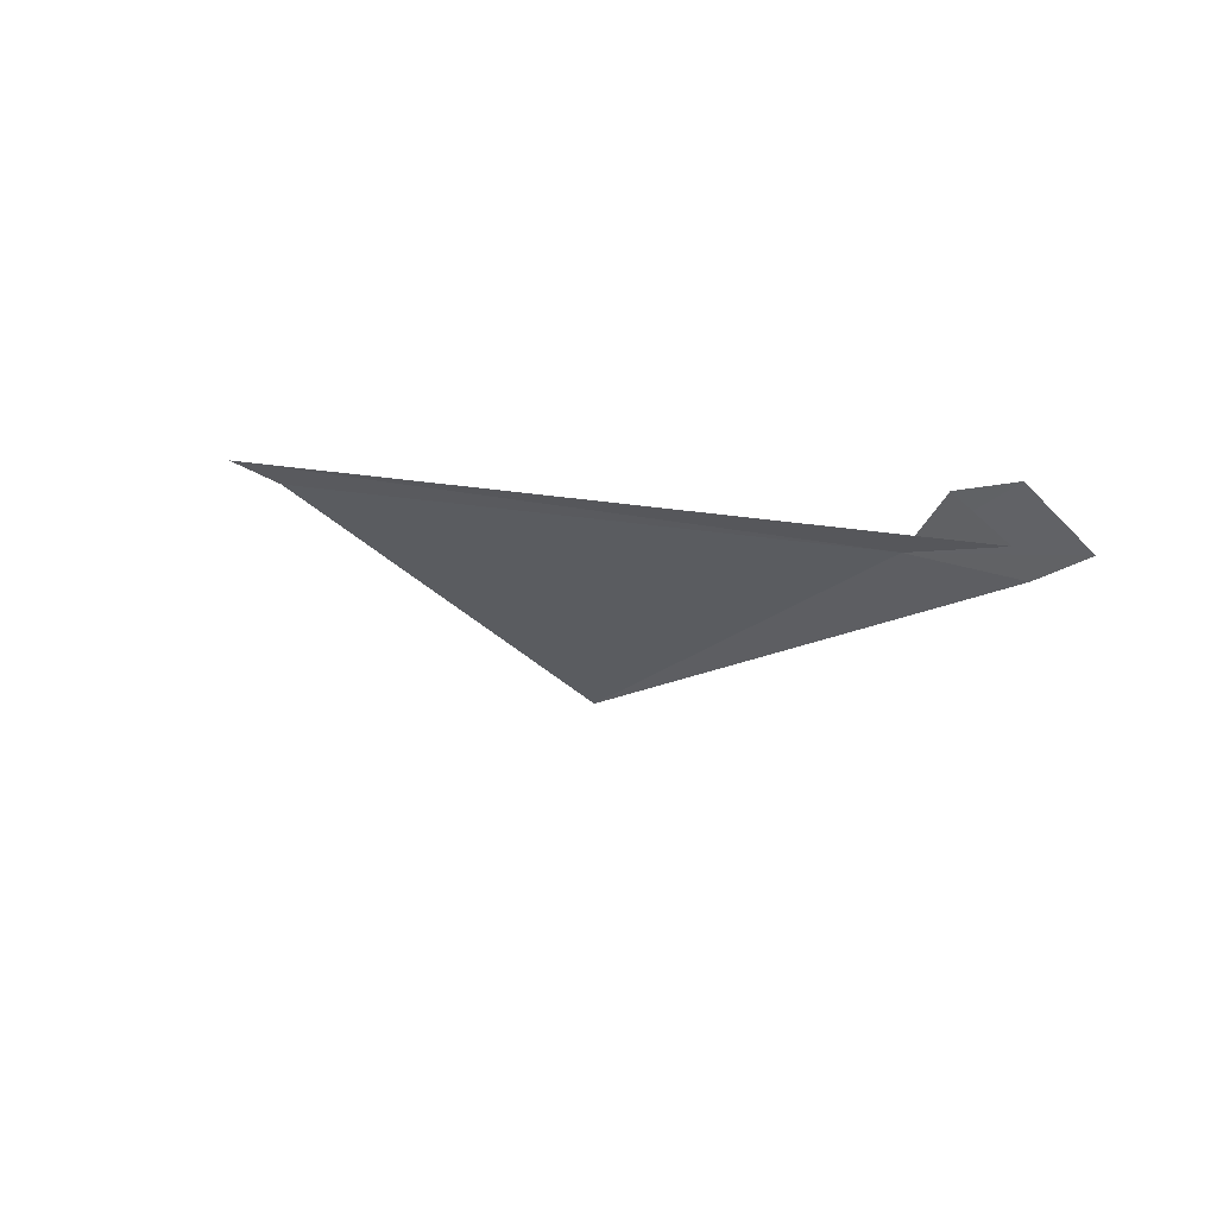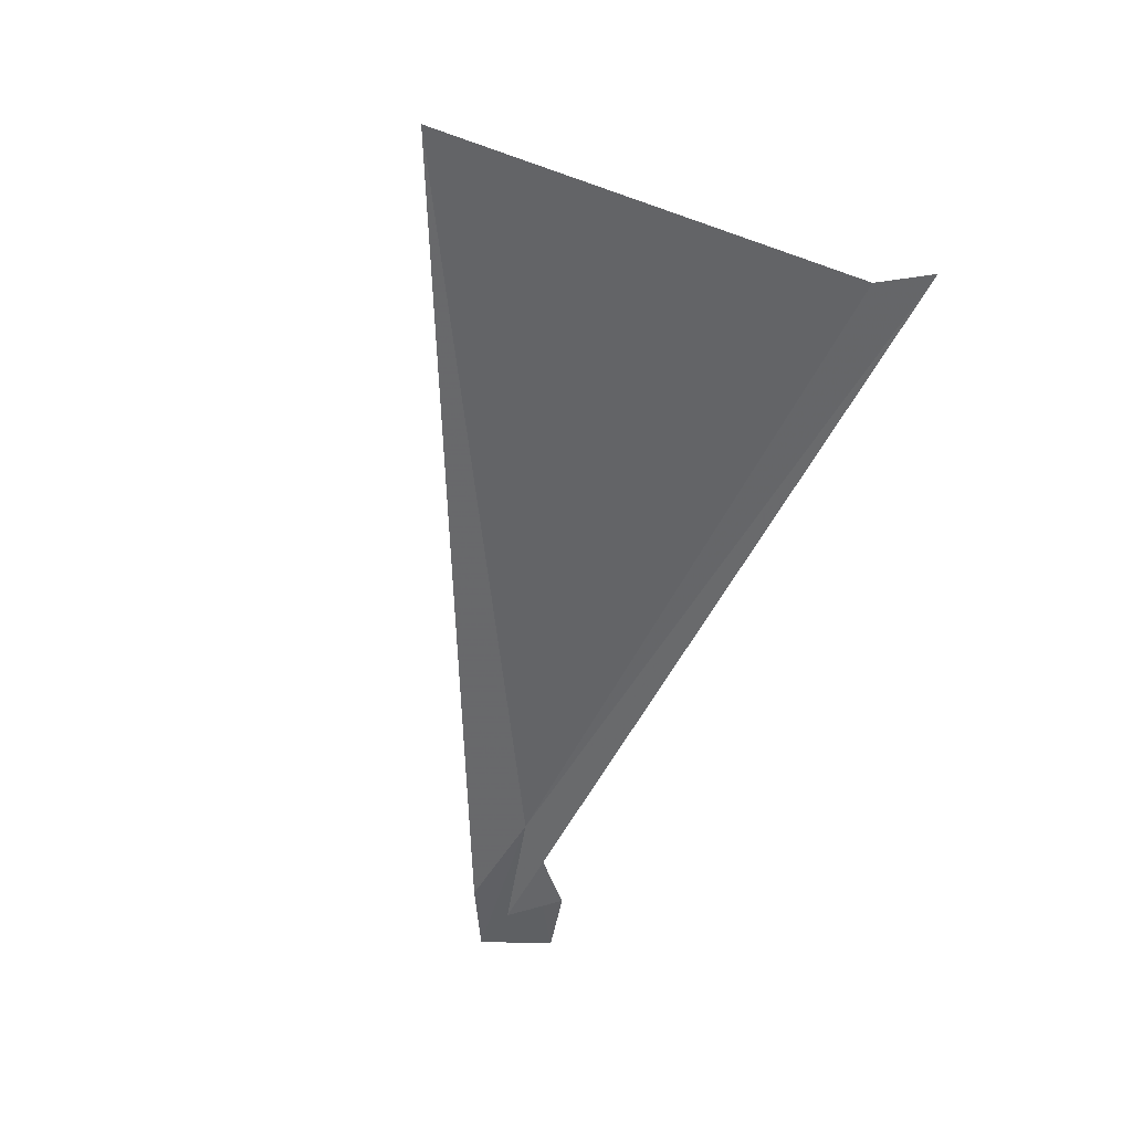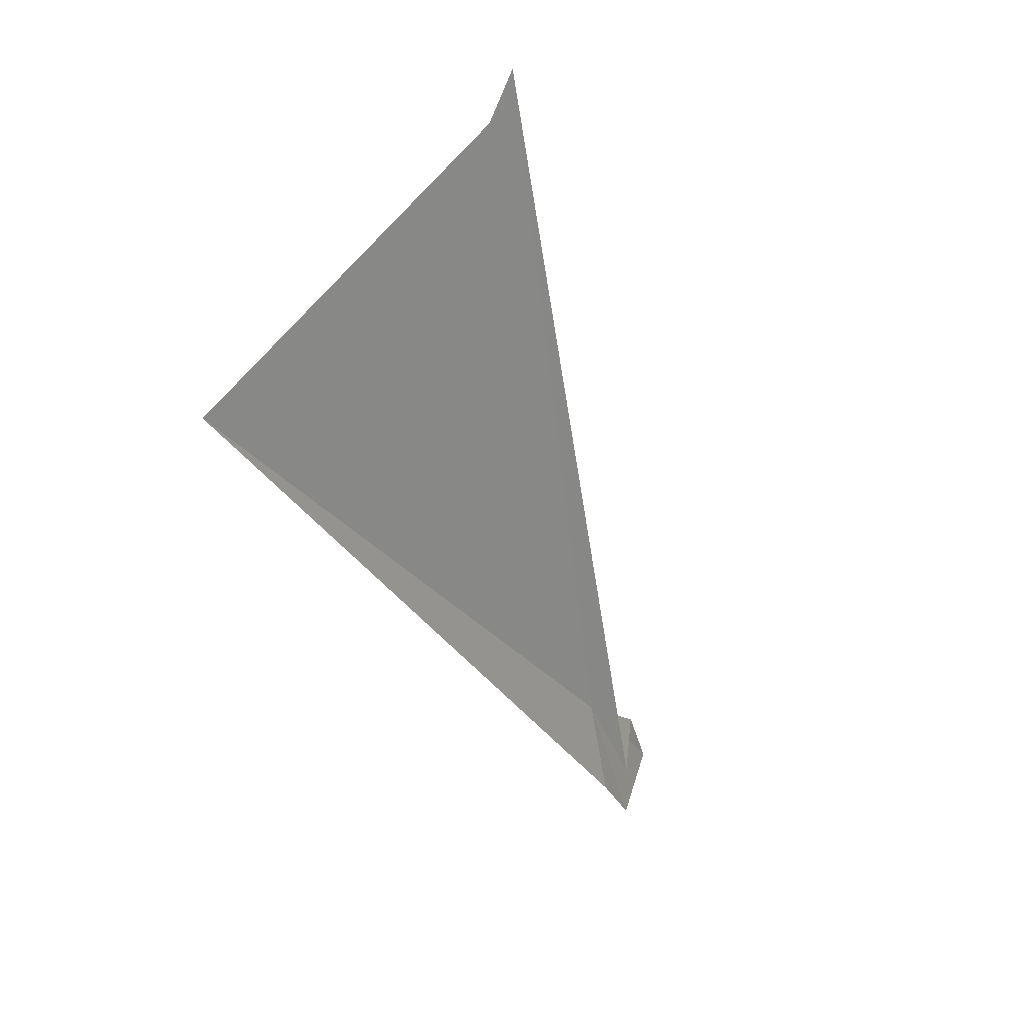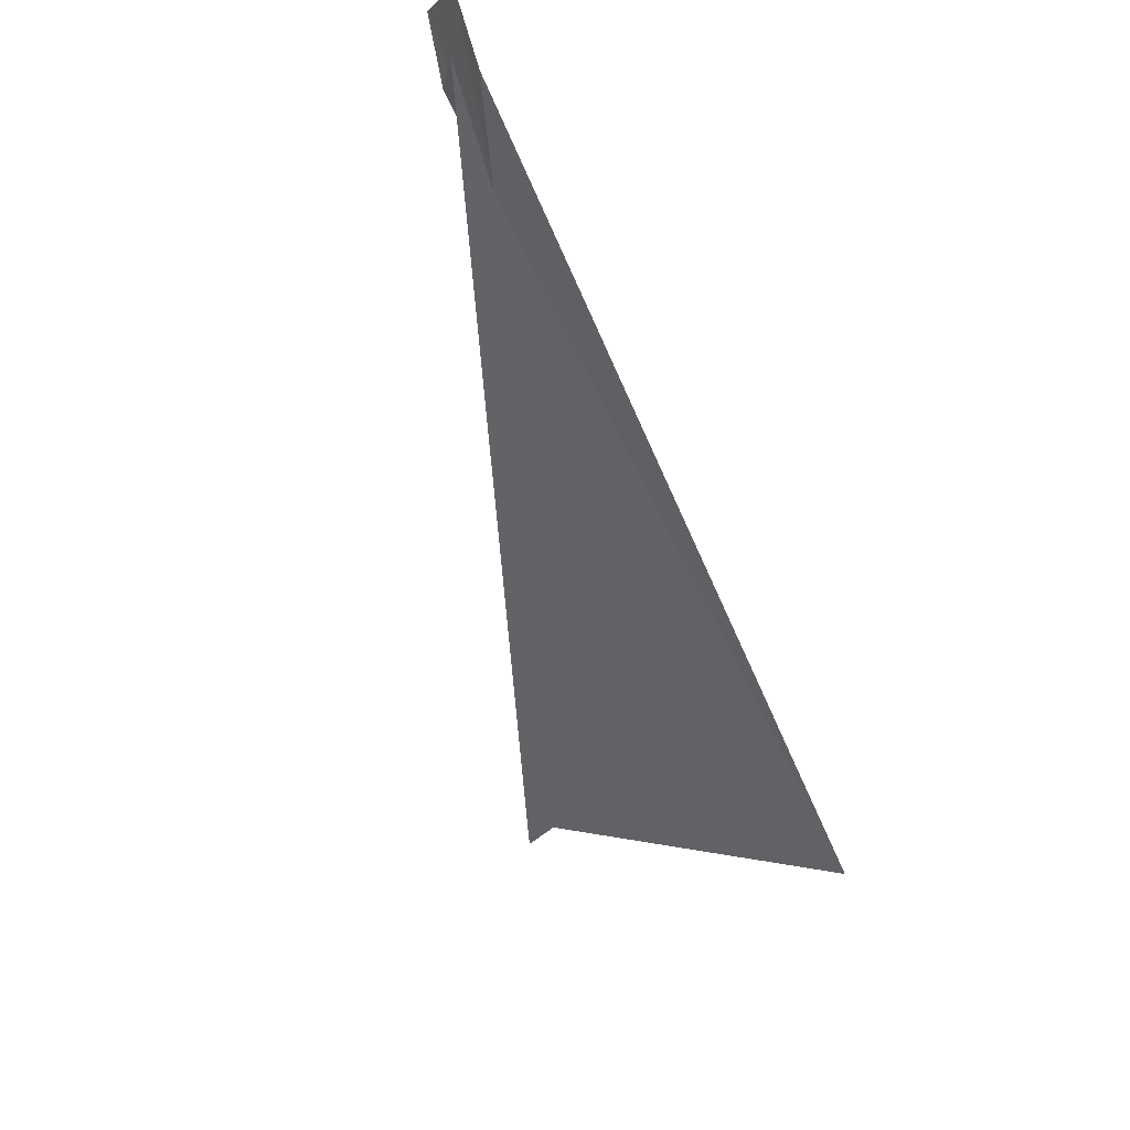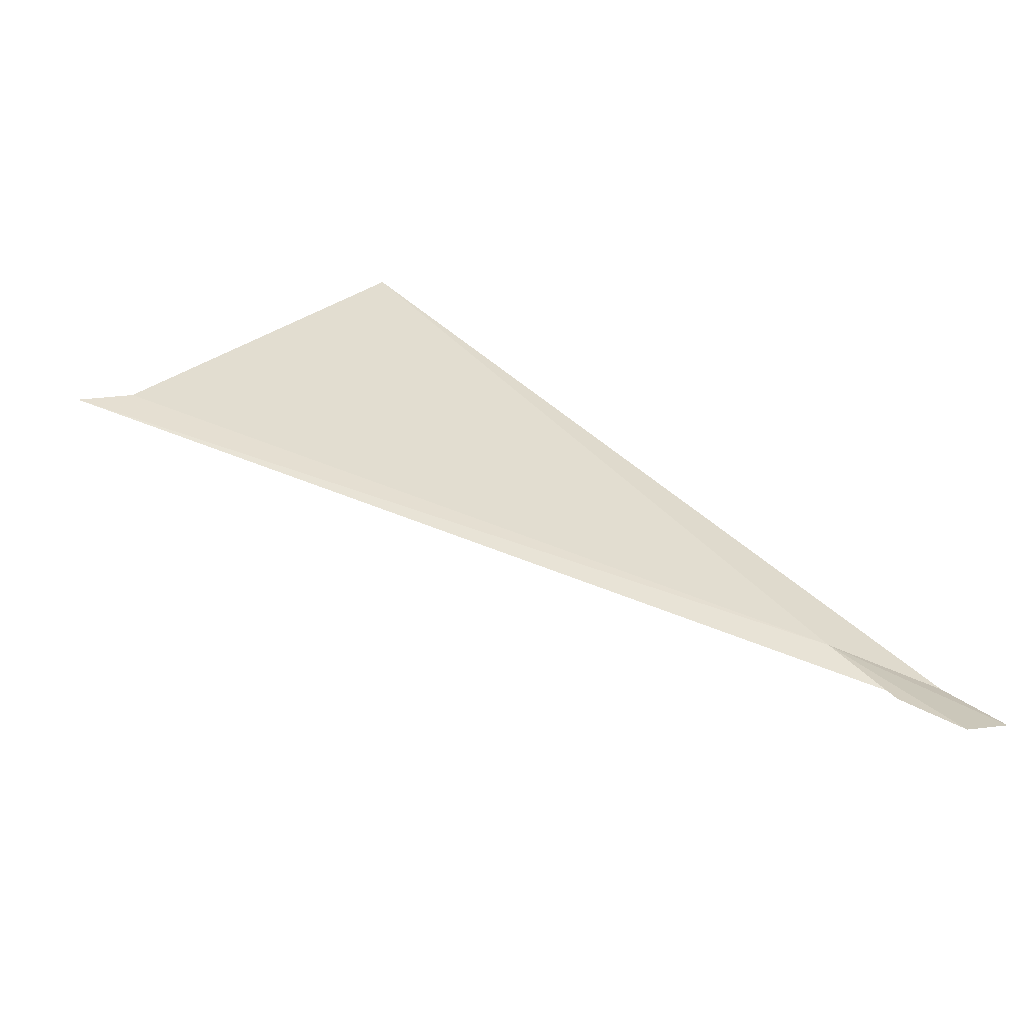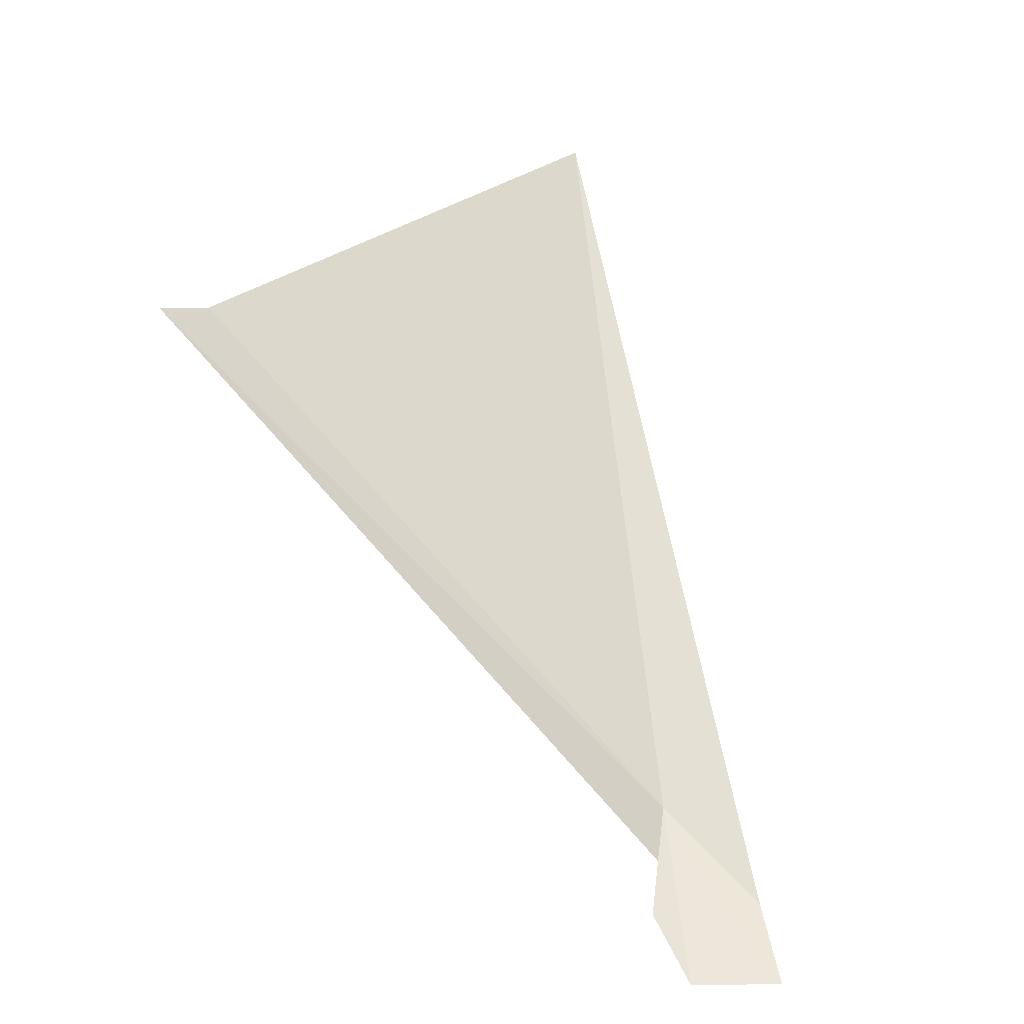
<metadata>
{"format":"obj","ext":"obj","renderer":"f3d","projection":"perspective","resolution":1024,"background":"white","views":[{"elev":11.2,"azim":9.0,"up":"+Z"},{"elev":-4.4,"azim":-118.1,"up":"+Y"},{"elev":-56.9,"azim":-115.6,"up":"+Z"},{"elev":-54.2,"azim":59.5,"up":"+Z"},{"elev":75.1,"azim":-13.7,"up":"+Z"},{"elev":5.1,"azim":42.6,"up":"+Y"}]}
</metadata>
<code>
v 119.6 31.69 32.64
v 119.9 31.51 32.62
v 118.7 33.25 31.92
v 119.9 31.45 32.7
v 117.8 32.83 32.64
v 118 32.83 32.58
v 120 31.37 32.7
v 119.9 31.37 32.84
v 119.7 31.49 32.8
f 1 3 2
f 1 4 5
f 1 5 6
f 1 6 3
f 1 2 7
f 1 7 8
f 1 8 9
f 1 9 4

</code>
